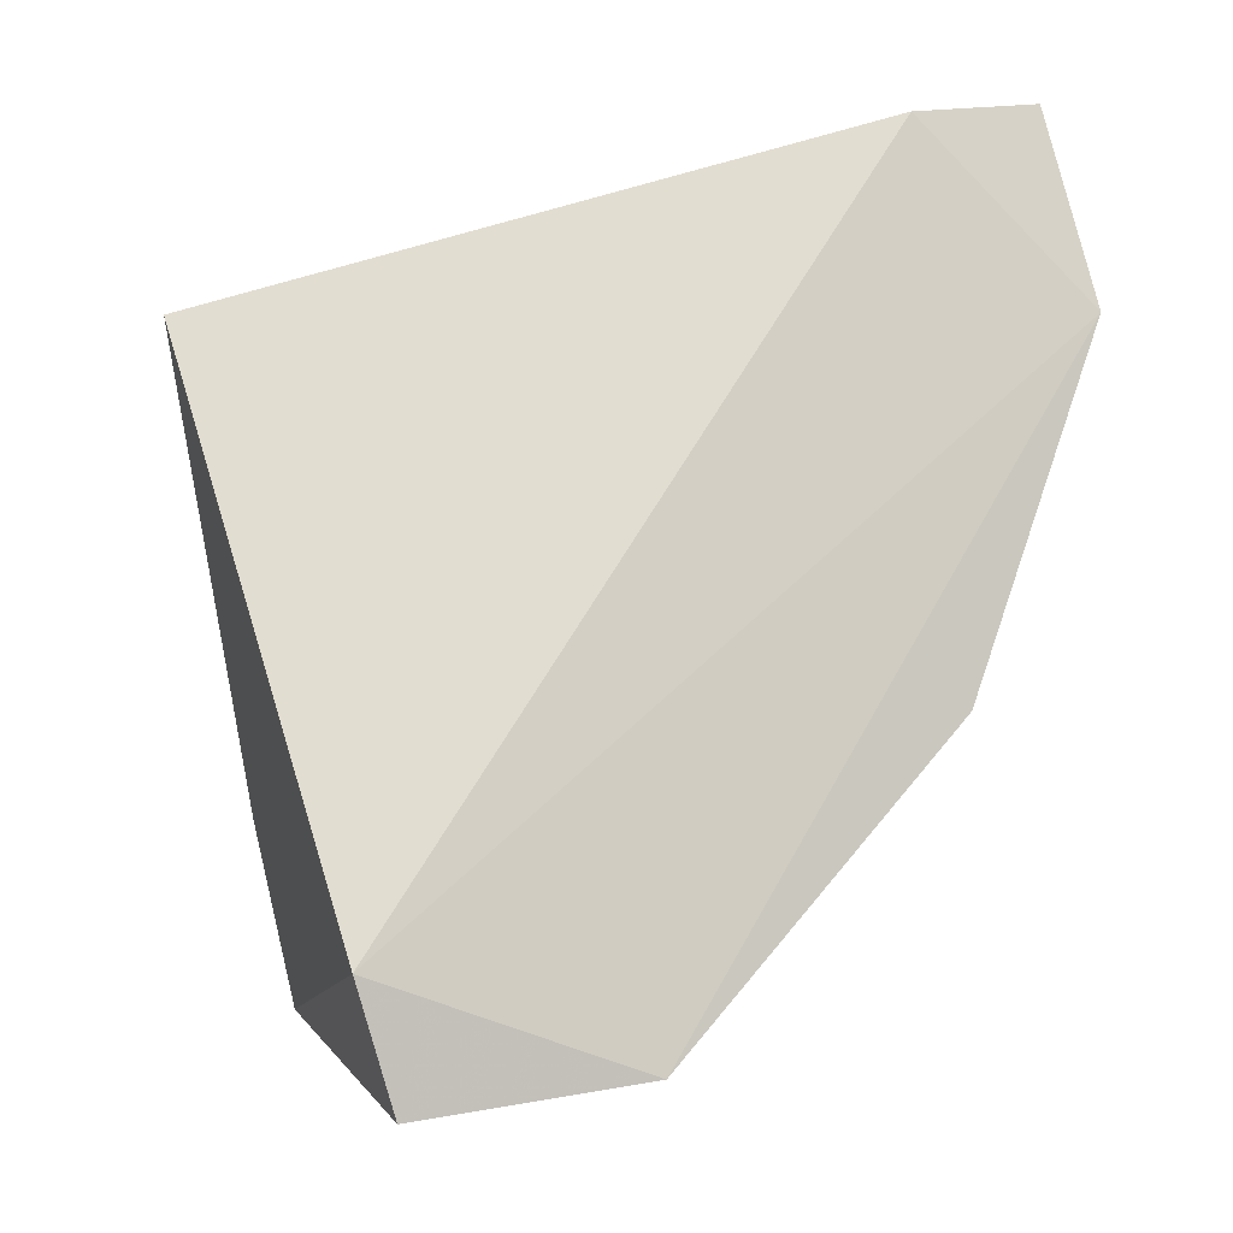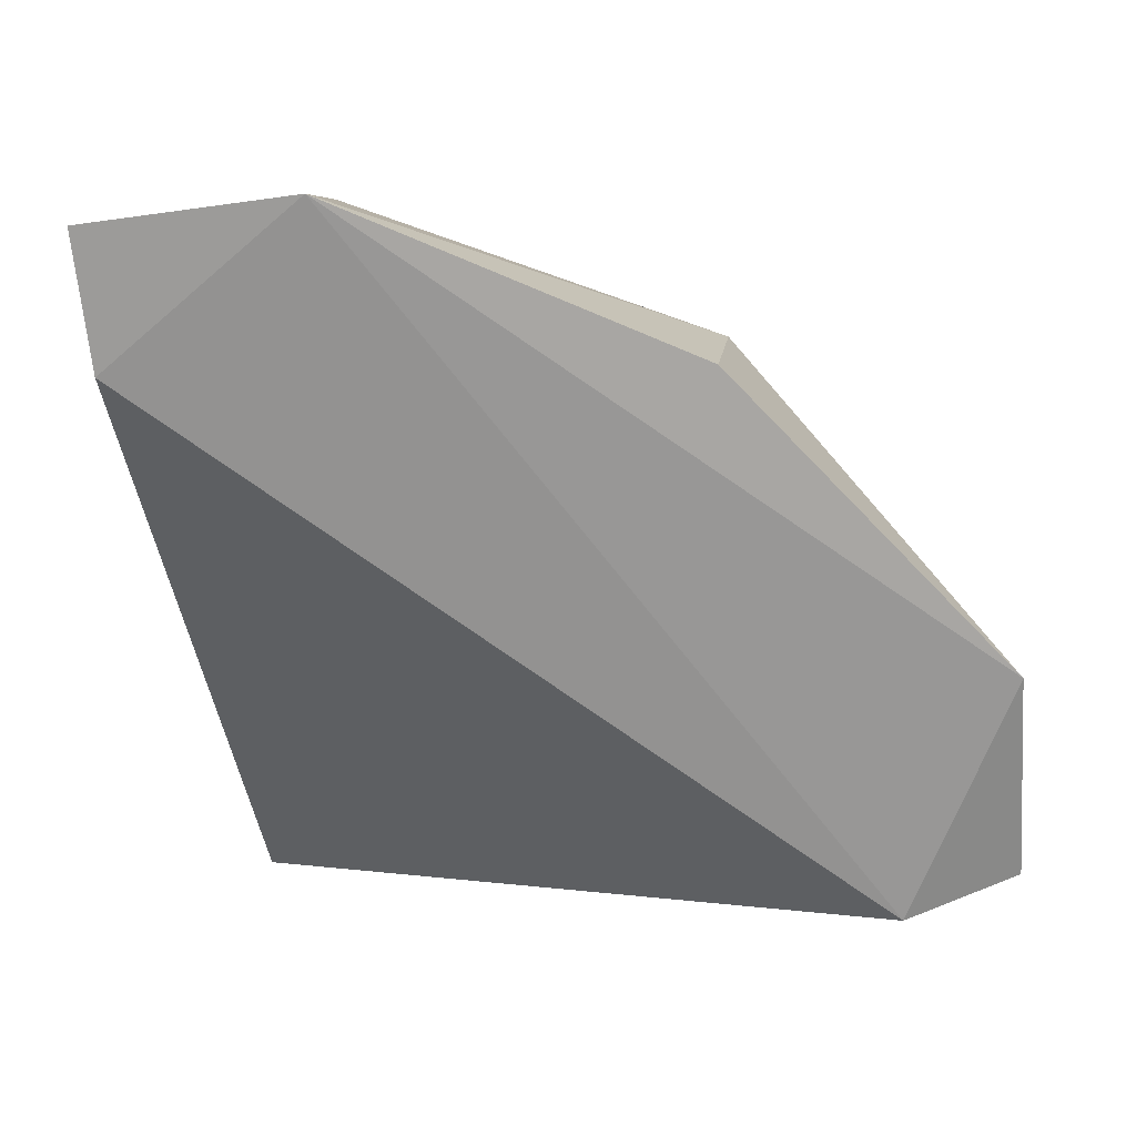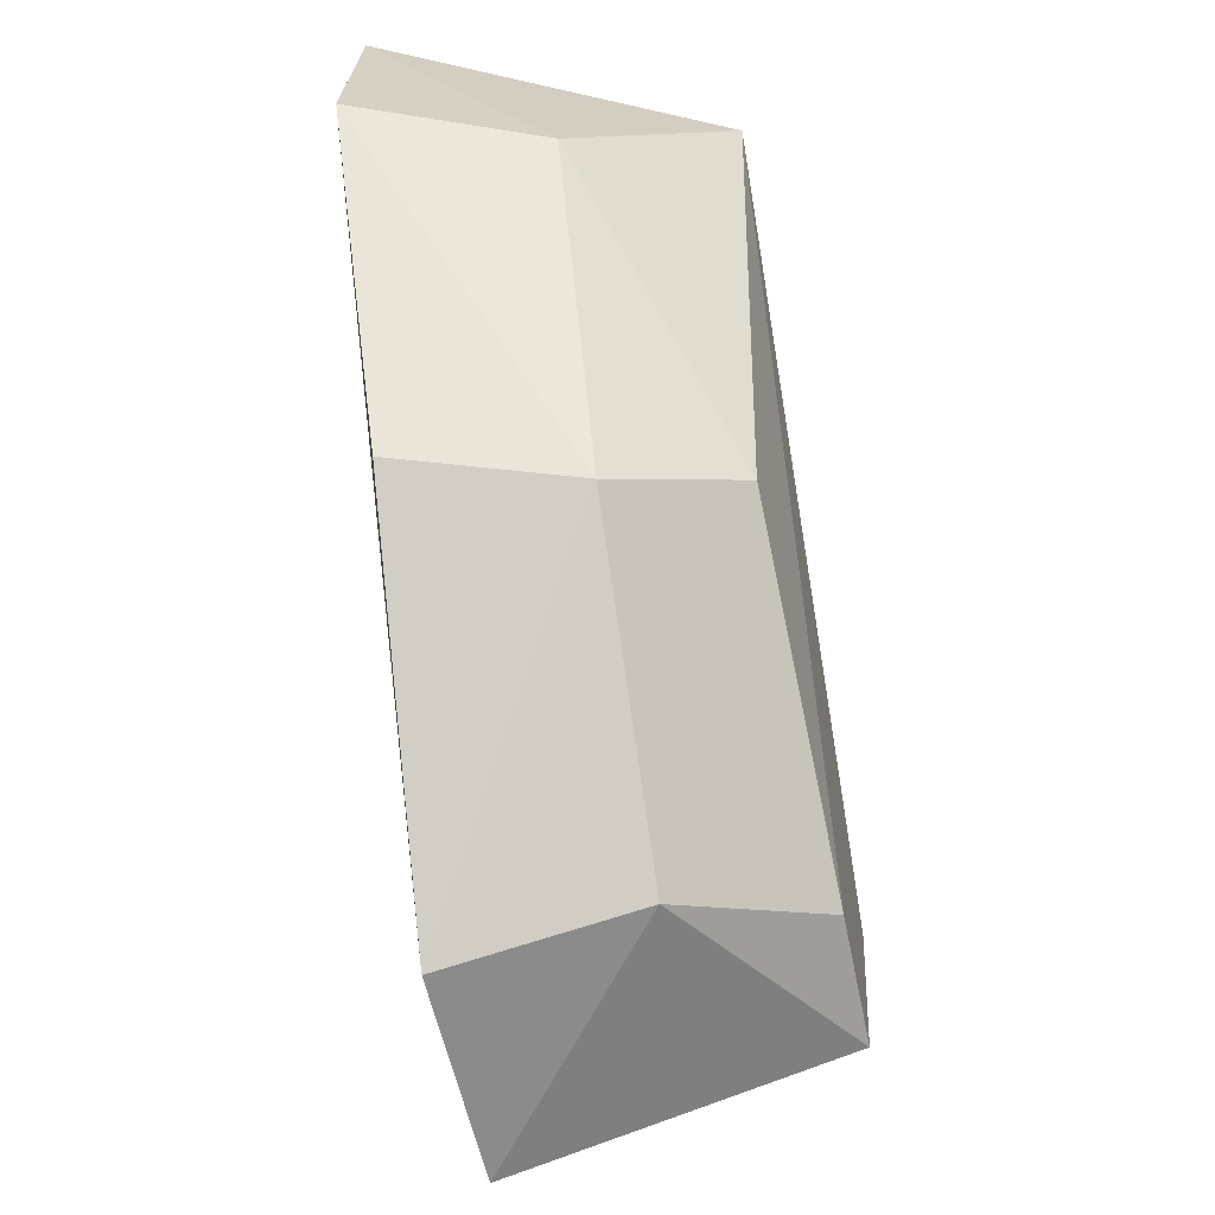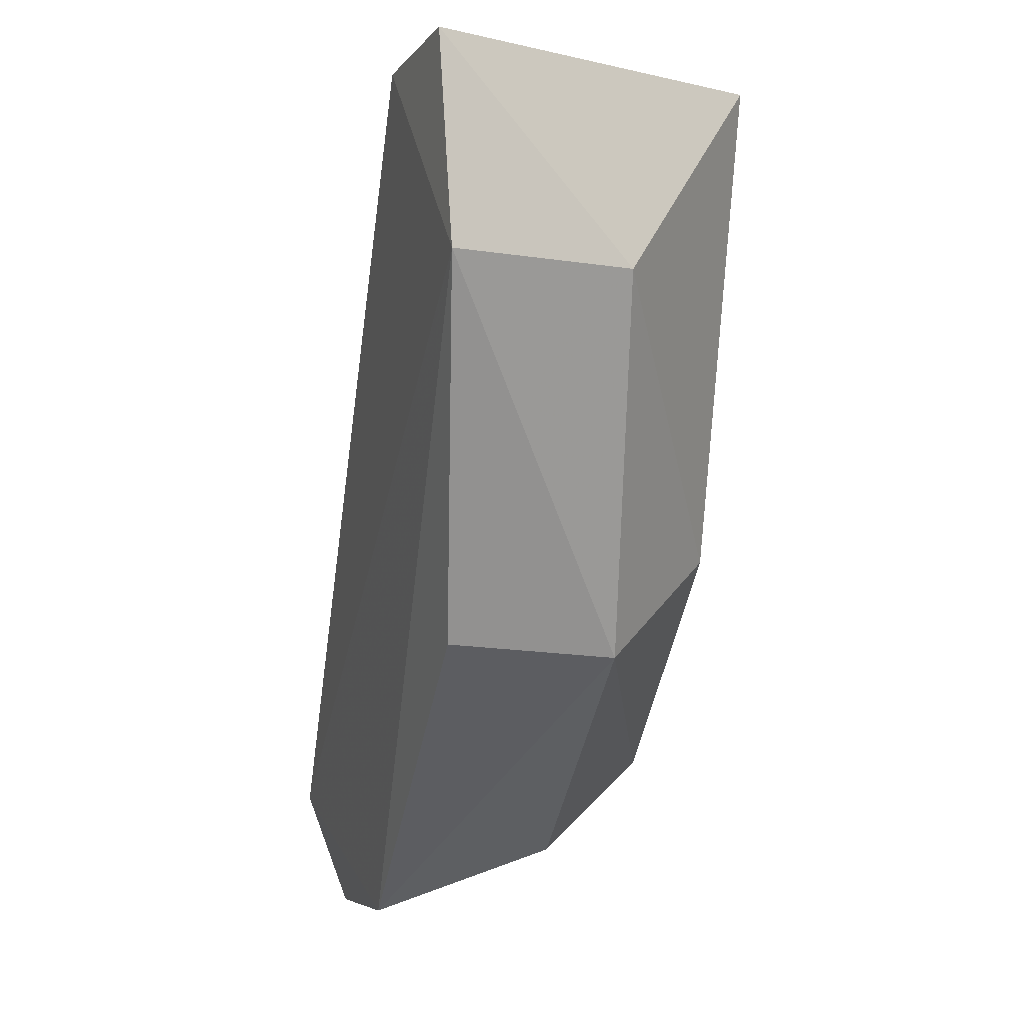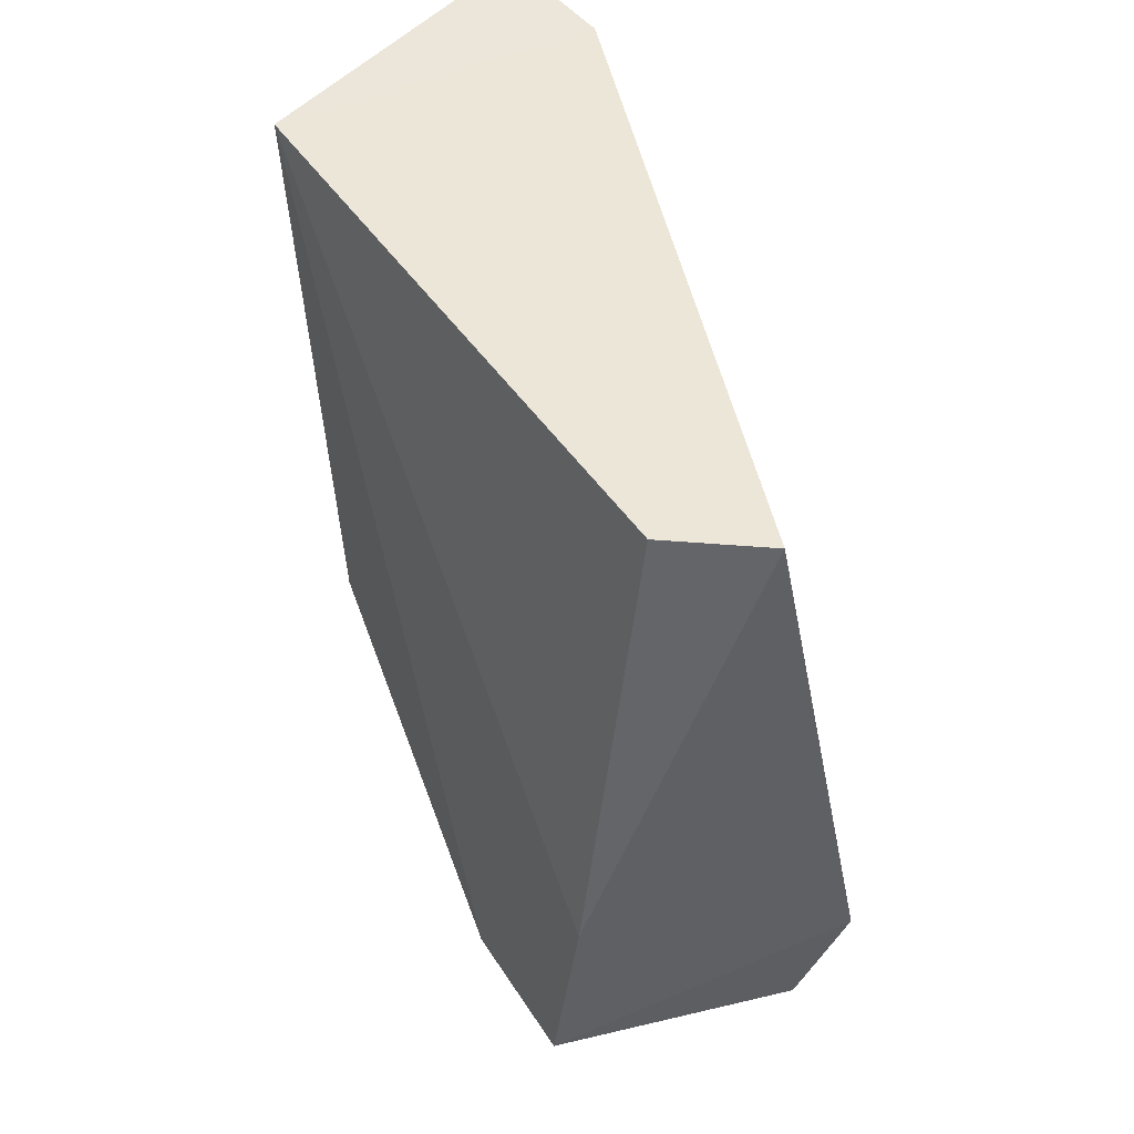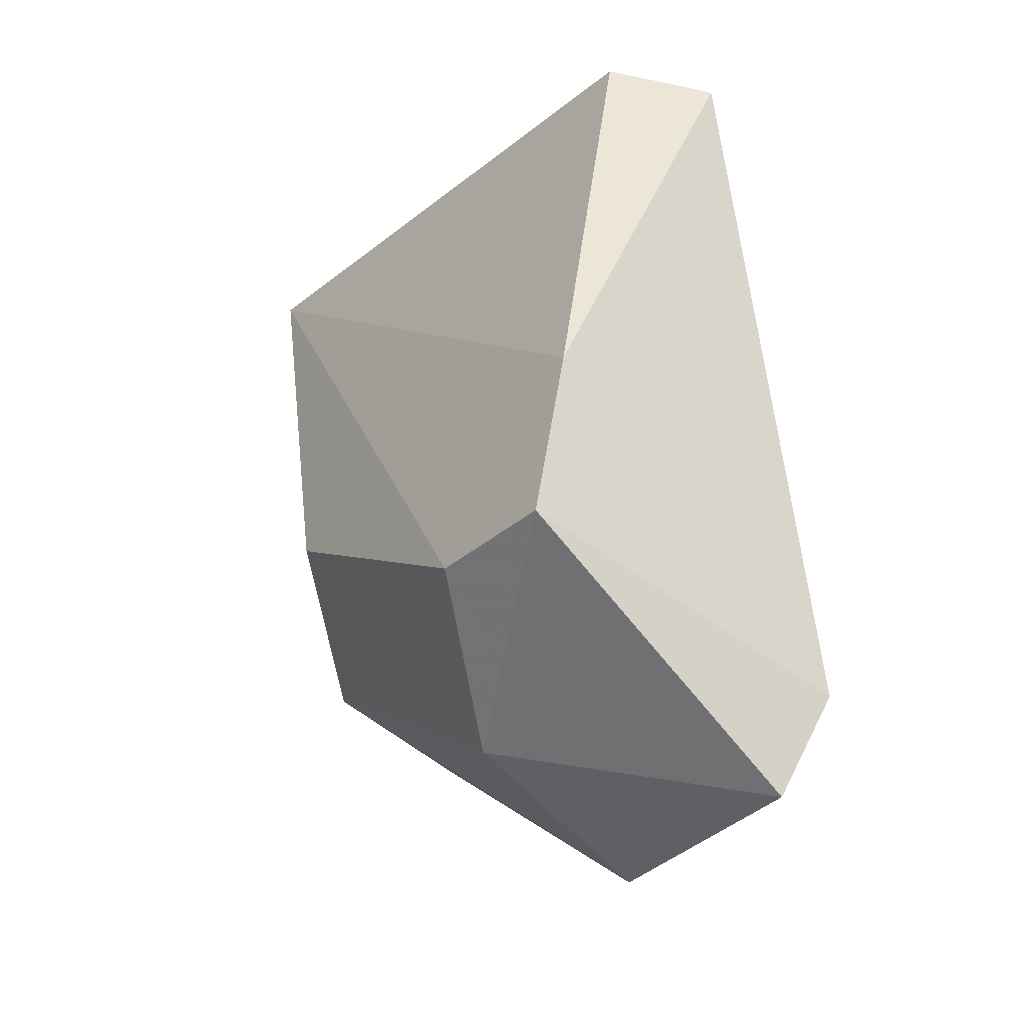
<metadata>
{"format":"obj","ext":"obj","renderer":"f3d","projection":"perspective","resolution":1024,"background":"white","views":[{"elev":-15.2,"azim":-13.5,"up":"+Z"},{"elev":-63.3,"azim":83.9,"up":"+Y"},{"elev":-50.1,"azim":101.9,"up":"+Z"},{"elev":4.3,"azim":75.2,"up":"+Z"},{"elev":34.2,"azim":-122.5,"up":"+Z"},{"elev":-47.5,"azim":-128.6,"up":"+Z"}]}
</metadata>
<code>
v 0.005915 0.06442 -0.02207
v 0.001681 0.07311 -2.4e-05
v 0.008502 0.07389 -0.01733
v 0.0184 0.07391 0.004169
v 0.01885 0.06344 0.004401
v 0.01919 0.06988 -0.01216
v 0.000124 0.0703 -0.000411
v 0.0123 0.06426 -0.02091
v 0.004612 0.07389 -0.0183
v 0.02414 0.06388 -0.00058
v 0.004644 0.06342 -0.01877
v 0.01651 0.07342 -0.009727
v 0.02042 0.06462 -0.01143
v 0.02217 0.06944 -0.00103
v 0.02268 0.06389 0.005255
v 0.01191 0.06987 -0.01936
v 0.003344 0.07389 -0.01325
f 9 11 17
f 4 2 5
f 5 2 7
f 4 3 9
f 8 10 11
f 5 7 11
f 1 8 11
f 9 1 11
f 10 5 11
f 3 4 12
f 6 3 12
f 8 6 13
f 6 10 13
f 10 8 13
f 10 6 14
f 12 4 14
f 6 12 14
f 4 5 15
f 5 10 15
f 14 4 15
f 10 14 15
f 3 6 16
f 8 1 16
f 6 8 16
f 9 3 16
f 1 9 16
f 2 4 17
f 7 2 17
f 4 9 17
f 11 7 17

</code>
